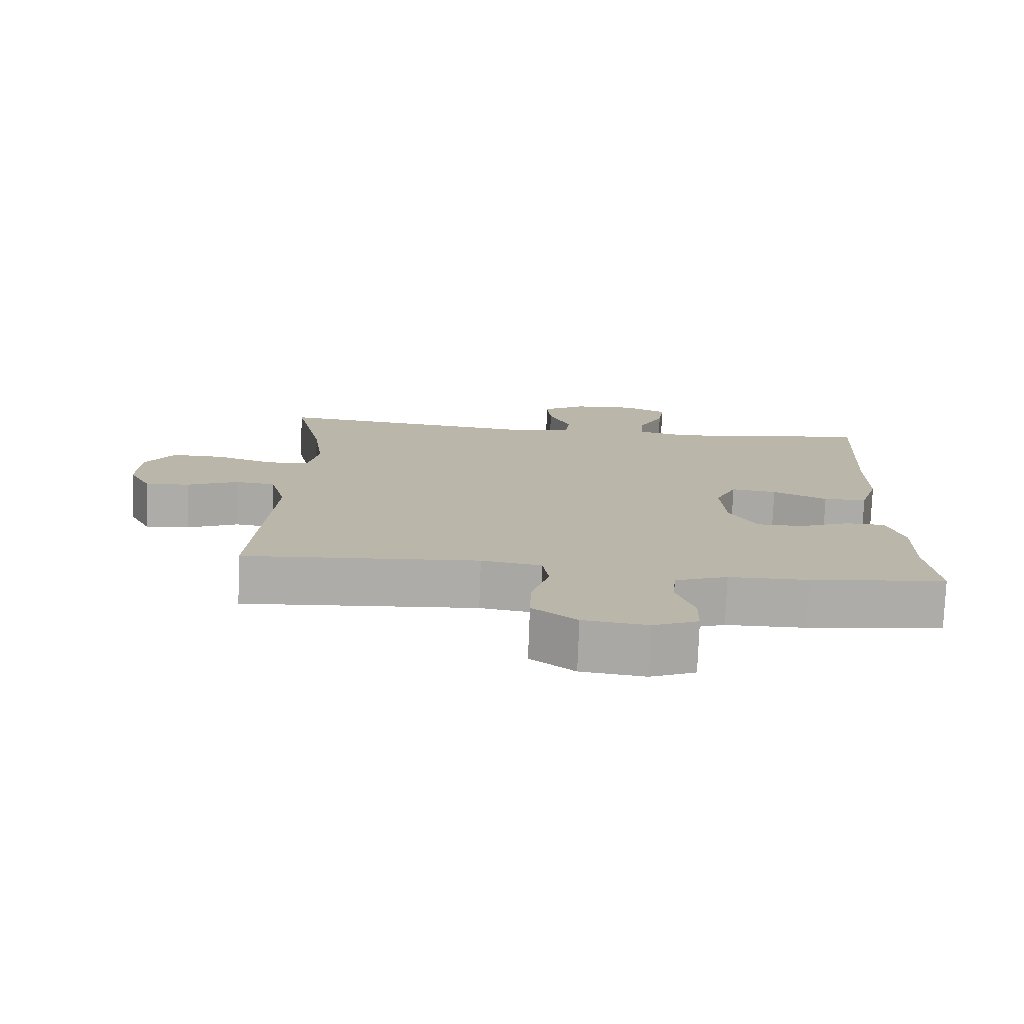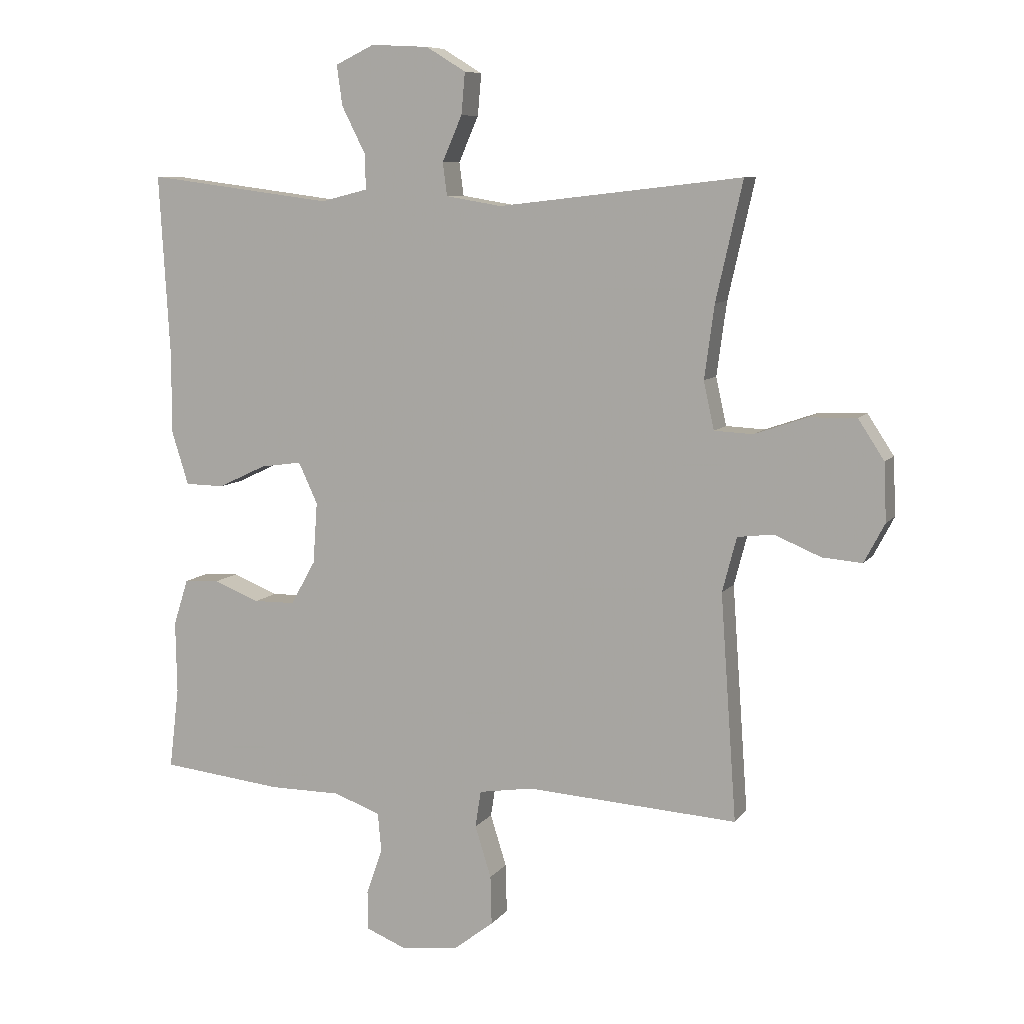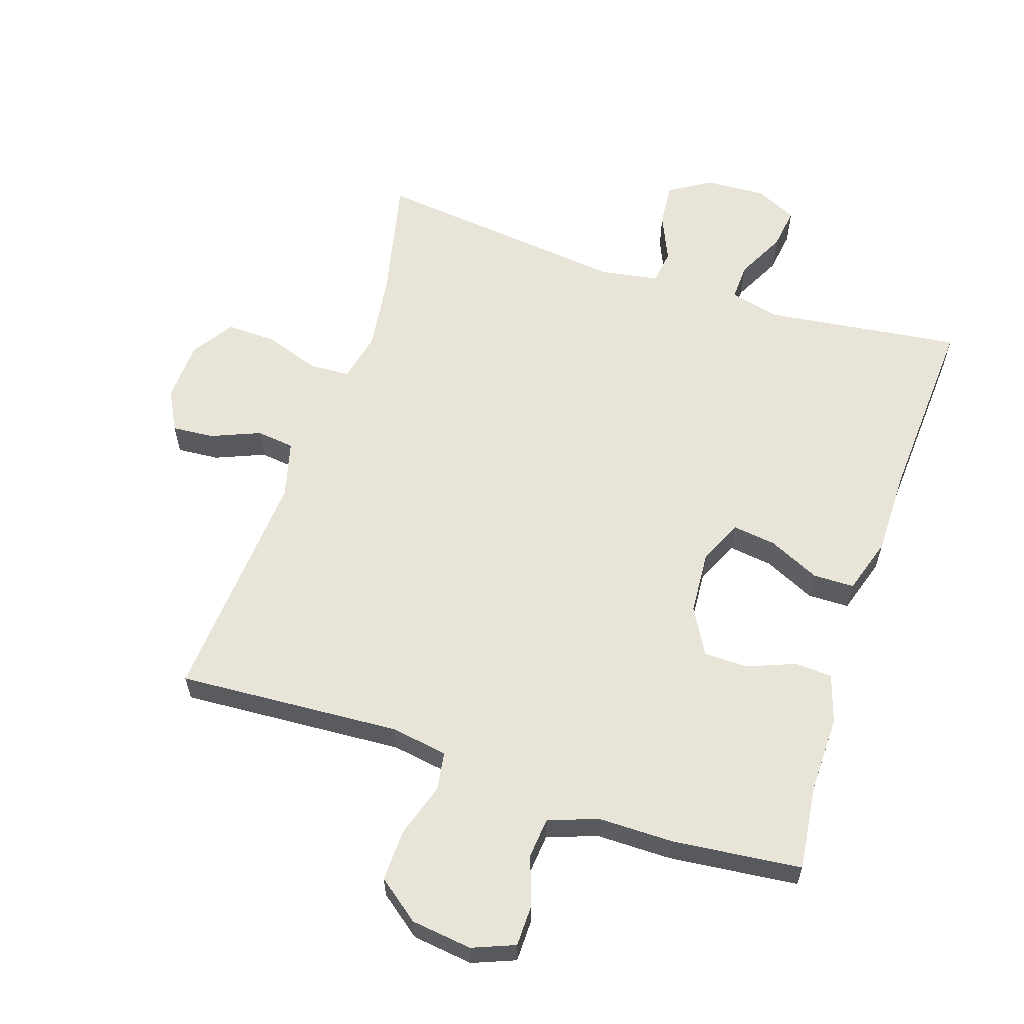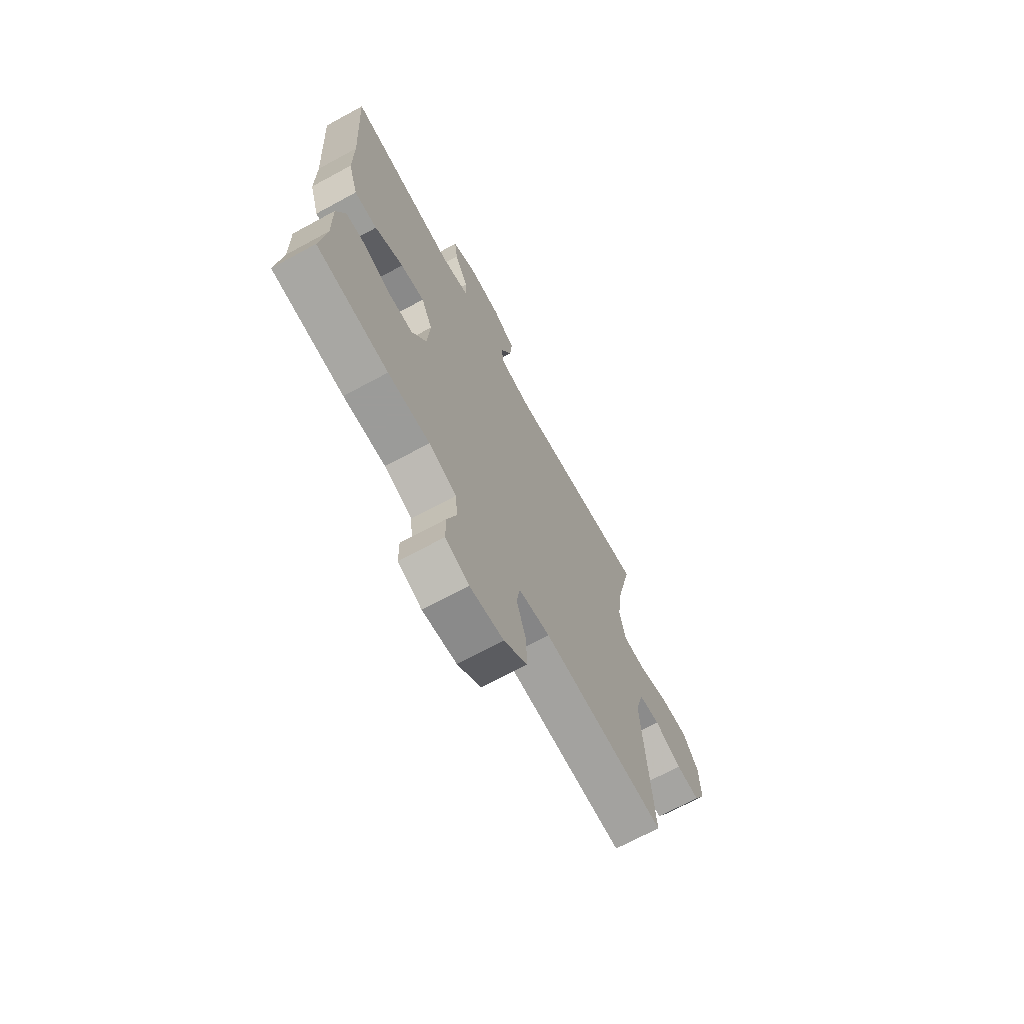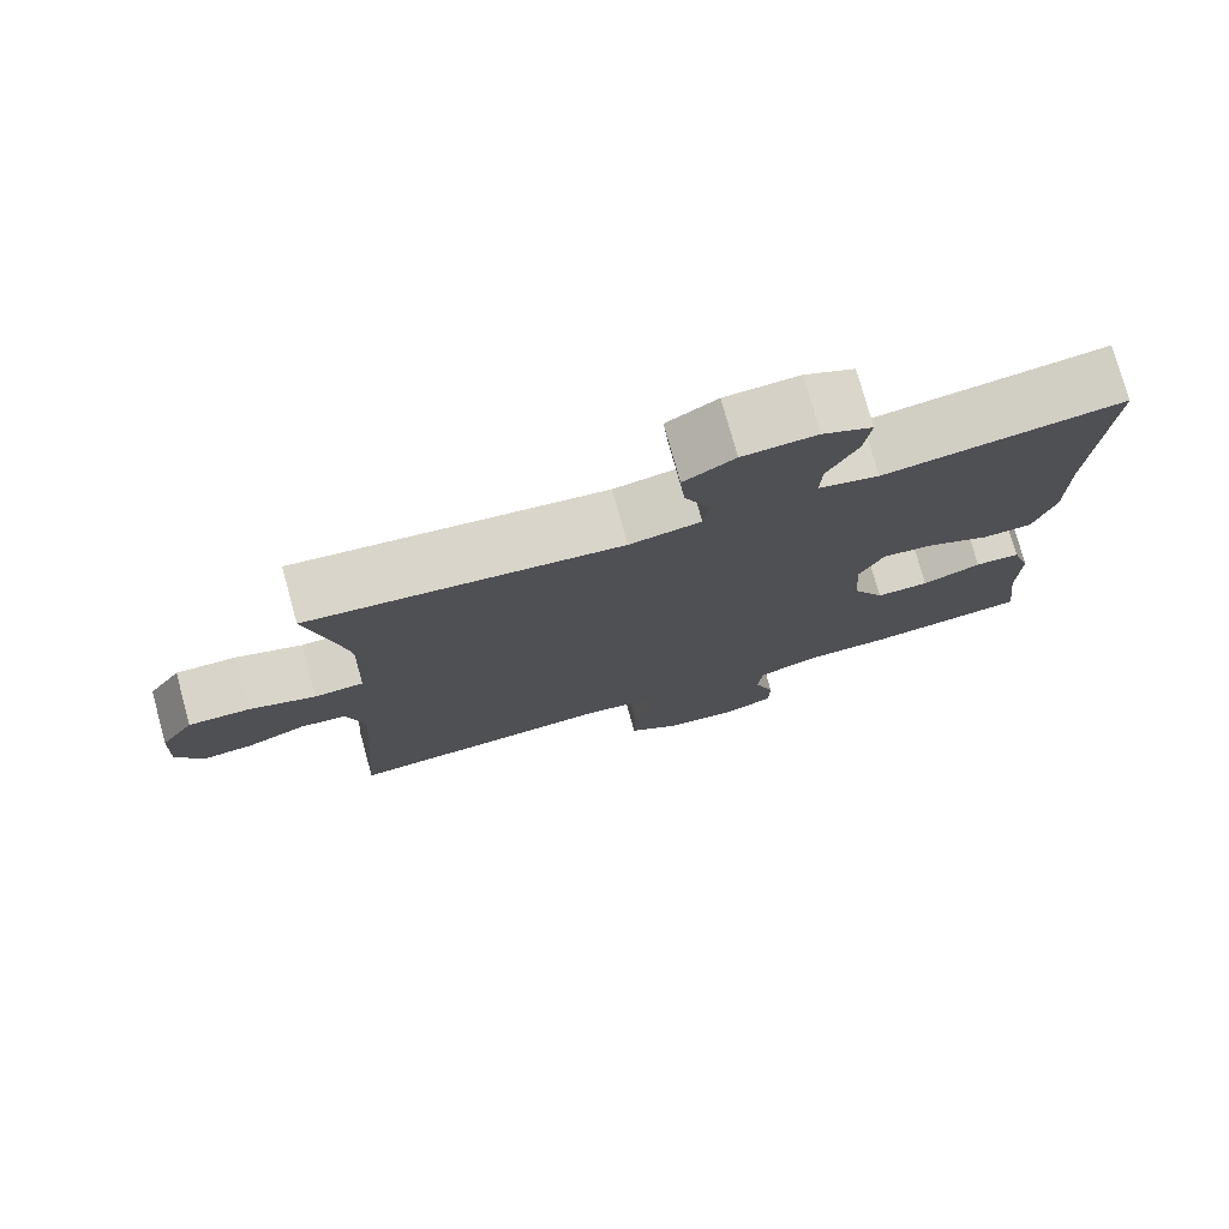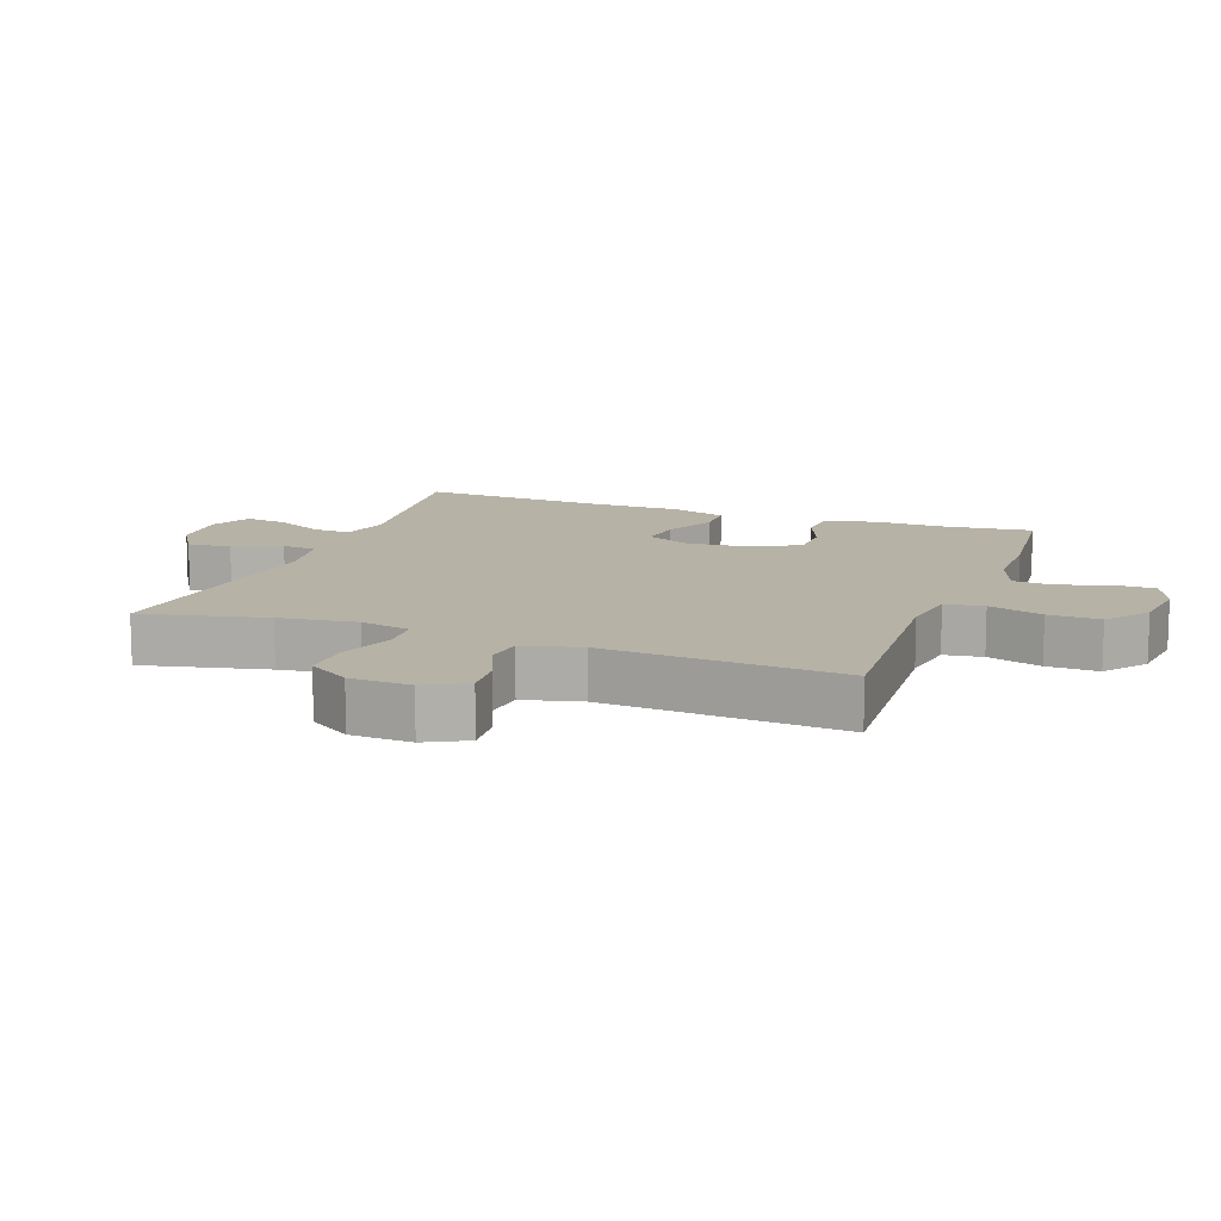
<metadata>
{"format":"obj","ext":"obj","renderer":"f3d","projection":"perspective","resolution":1024,"background":"white","views":[{"elev":-76.4,"azim":177.9,"up":"+Z"},{"elev":8.4,"azim":20.7,"up":"+Z"},{"elev":60.3,"azim":-161.7,"up":"+Y"},{"elev":-69.6,"azim":-61.5,"up":"+Z"},{"elev":76.7,"azim":164.5,"up":"+Z"},{"elev":12.4,"azim":110.2,"up":"+Y"}]}
</metadata>
<code>
v -0.5 0.07 0.5
v -0.199 0.07 0.461
v -0.123 0.07 0.48
v -0.125 0.07 0.537
v -0.163 0.07 0.612
v -0.172 0.07 0.677
v -0.109 0.07 0.707
v -0.016 0.07 0.702
v 0.048 0.07 0.663
v 0.042 0.07 0.596
v 0.01 0.07 0.523
v 0.017 0.07 0.47
v 0.107 0.07 0.455
v 0.5 0.07 0.5
v 0.457 0.07 0.31
v 0.441 0.07 0.192
v 0.458 0.07 0.115
v 0.52 0.07 0.112
v 0.604 0.07 0.141
v 0.681 0.07 0.143
v 0.723 0.07 0.079
v 0.727 0.07 -0.014
v 0.694 0.07 -0.077
v 0.63 0.07 -0.072
v 0.555 0.07 -0.041
v 0.497 0.07 -0.048
v 0.474 0.07 -0.136
v 0.5 0.07 -0.5
v 0.159 0.07 -0.479
v 0.072 0.07 -0.493
v 0.063 0.07 -0.552
v 0.089 0.07 -0.635
v 0.091 0.07 -0.714
v 0.027 0.07 -0.763
v -0.066 0.07 -0.775
v -0.131 0.07 -0.749
v -0.132 0.07 -0.686
v -0.106 0.07 -0.61
v -0.112 0.07 -0.548
v -0.188 0.07 -0.521
v -0.303 0.07 -0.521
v -0.5 0.07 -0.5
v -0.484 0.07 -0.369
v -0.486 0.07 -0.252
v -0.462 0.07 -0.177
v -0.405 0.07 -0.174
v -0.331 0.07 -0.203
v -0.264 0.07 -0.202
v -0.224 0.07 -0.131
v -0.217 0.07 -0.032
v -0.248 0.07 0.034
v -0.314 0.07 0.025
v -0.393 0.07 -0.012
v -0.456 0.07 -0.011
v -0.483 0.07 0.075
v -0.483 0.07 0.209
v -0.5 0 0.5
v -0.199 0 0.461
v -0.123 0 0.48
v -0.125 0 0.537
v -0.163 0 0.612
v -0.172 0 0.677
v -0.109 0 0.707
v -0.016 0 0.702
v 0.048 0 0.663
v 0.042 0 0.596
v 0.01 0 0.523
v 0.017 0 0.47
v 0.107 0 0.455
v 0.5 0 0.5
v 0.457 0 0.31
v 0.441 0 0.192
v 0.458 0 0.115
v 0.52 0 0.112
v 0.604 0 0.141
v 0.681 0 0.143
v 0.723 0 0.079
v 0.727 0 -0.014
v 0.694 0 -0.077
v 0.63 0 -0.072
v 0.555 0 -0.041
v 0.497 0 -0.048
v 0.474 0 -0.136
v 0.5 0 -0.5
v 0.159 0 -0.479
v 0.072 0 -0.493
v 0.063 0 -0.552
v 0.089 0 -0.635
v 0.091 0 -0.714
v 0.027 0 -0.763
v -0.066 0 -0.775
v -0.131 0 -0.749
v -0.132 0 -0.686
v -0.106 0 -0.61
v -0.112 0 -0.548
v -0.188 0 -0.521
v -0.303 0 -0.521
v -0.5 0 -0.5
v -0.484 0 -0.369
v -0.486 0 -0.252
v -0.462 0 -0.177
v -0.405 0 -0.174
v -0.331 0 -0.203
v -0.264 0 -0.202
v -0.224 0 -0.131
v -0.217 0 -0.032
v -0.248 0 0.034
v -0.314 0 0.025
v -0.393 0 -0.012
v -0.456 0 -0.011
v -0.483 0 0.075
v -0.483 0 0.209
f 53 54 55 56
f 52 53 56 1
f 51 52 1 2
f 50 51 2 3
f 49 50 3
f 44 45 46 47
f 43 44 47 48
f 40 41 42 43
f 39 40 43 48
f 35 36 37 38
f 35 38 39
f 34 35 39
f 31 32 33 34
f 30 31 34 39
f 27 28 29
f 26 27 29 30
f 22 23 24 25
f 22 25 26
f 21 22 26
f 18 19 20 21
f 17 18 21 26
f 13 14 15
f 12 13 15 16
f 8 9 10 11
f 8 11 12
f 7 8 12
f 4 5 6 7
f 3 4 7 12
f 49 3 12 16
f 17 26 30 39
f 39 48 49
f 16 17 39 49
f 112 111 110 109
f 57 112 109 108
f 58 57 108 107
f 59 58 107 106
f 59 106 105
f 103 102 101 100
f 104 103 100 99
f 99 98 97 96
f 104 99 96 95
f 94 93 92 91
f 95 94 91
f 95 91 90
f 90 89 88 87
f 95 90 87 86
f 85 84 83
f 86 85 83 82
f 81 80 79 78
f 82 81 78
f 82 78 77
f 77 76 75 74
f 82 77 74 73
f 71 70 69
f 72 71 69 68
f 67 66 65 64
f 68 67 64
f 68 64 63
f 63 62 61 60
f 68 63 60 59
f 72 68 59 105
f 95 86 82 73
f 105 104 95
f 105 95 73 72
f 1 57 58 2
f 2 58 59 3
f 3 59 60 4
f 4 60 61 5
f 5 61 62 6
f 6 62 63 7
f 7 63 64 8
f 8 64 65 9
f 9 65 66 10
f 10 66 67 11
f 11 67 68 12
f 12 68 69 13
f 13 69 70 14
f 14 70 71 15
f 15 71 72 16
f 16 72 73 17
f 17 73 74 18
f 18 74 75 19
f 19 75 76 20
f 20 76 77 21
f 21 77 78 22
f 22 78 79 23
f 23 79 80 24
f 24 80 81 25
f 25 81 82 26
f 26 82 83 27
f 27 83 84 28
f 28 84 85 29
f 29 85 86 30
f 30 86 87 31
f 31 87 88 32
f 32 88 89 33
f 33 89 90 34
f 34 90 91 35
f 35 91 92 36
f 36 92 93 37
f 37 93 94 38
f 38 94 95 39
f 39 95 96 40
f 40 96 97 41
f 41 97 98 42
f 42 98 99 43
f 43 99 100 44
f 44 100 101 45
f 45 101 102 46
f 46 102 103 47
f 47 103 104 48
f 48 104 105 49
f 49 105 106 50
f 50 106 107 51
f 51 107 108 52
f 52 108 109 53
f 53 109 110 54
f 54 110 111 55
f 55 111 112 56
f 56 112 57 1

</code>
